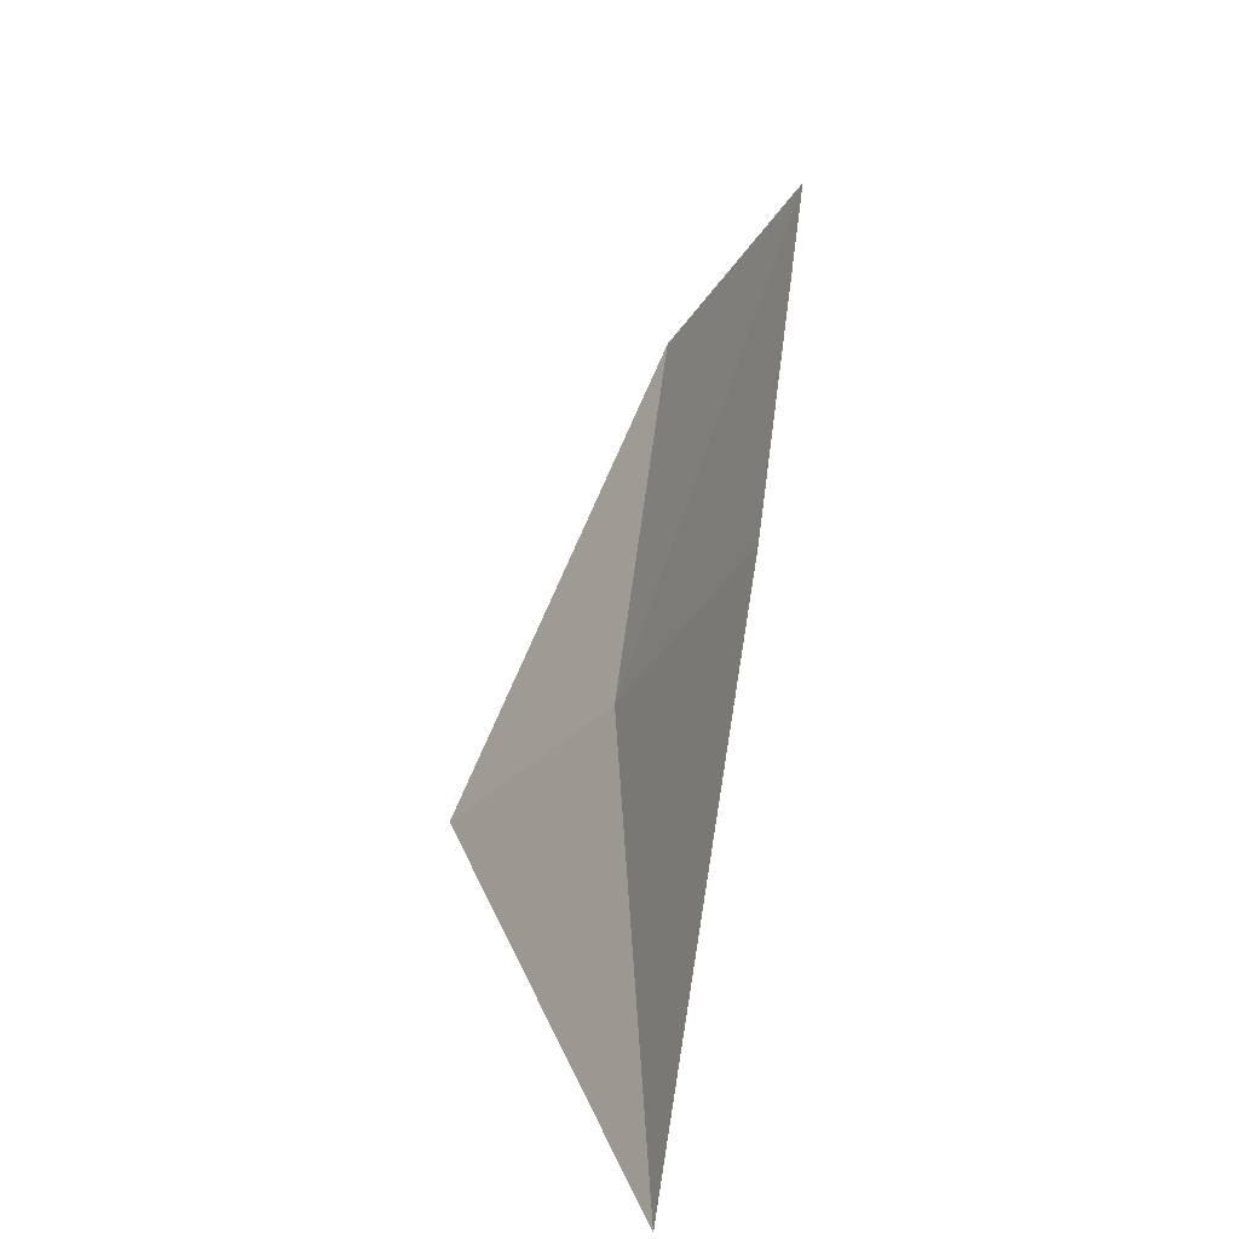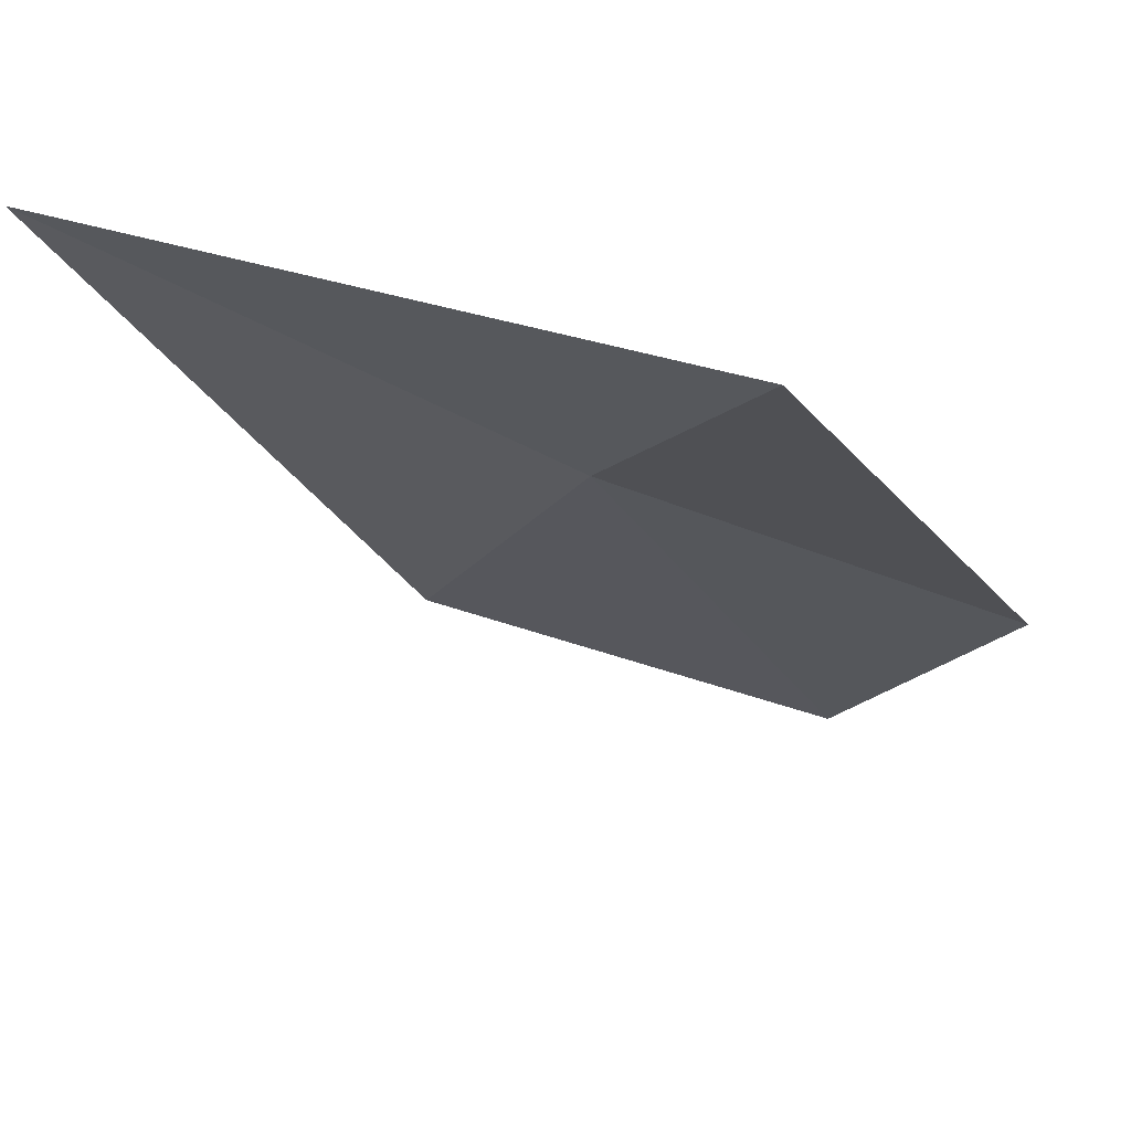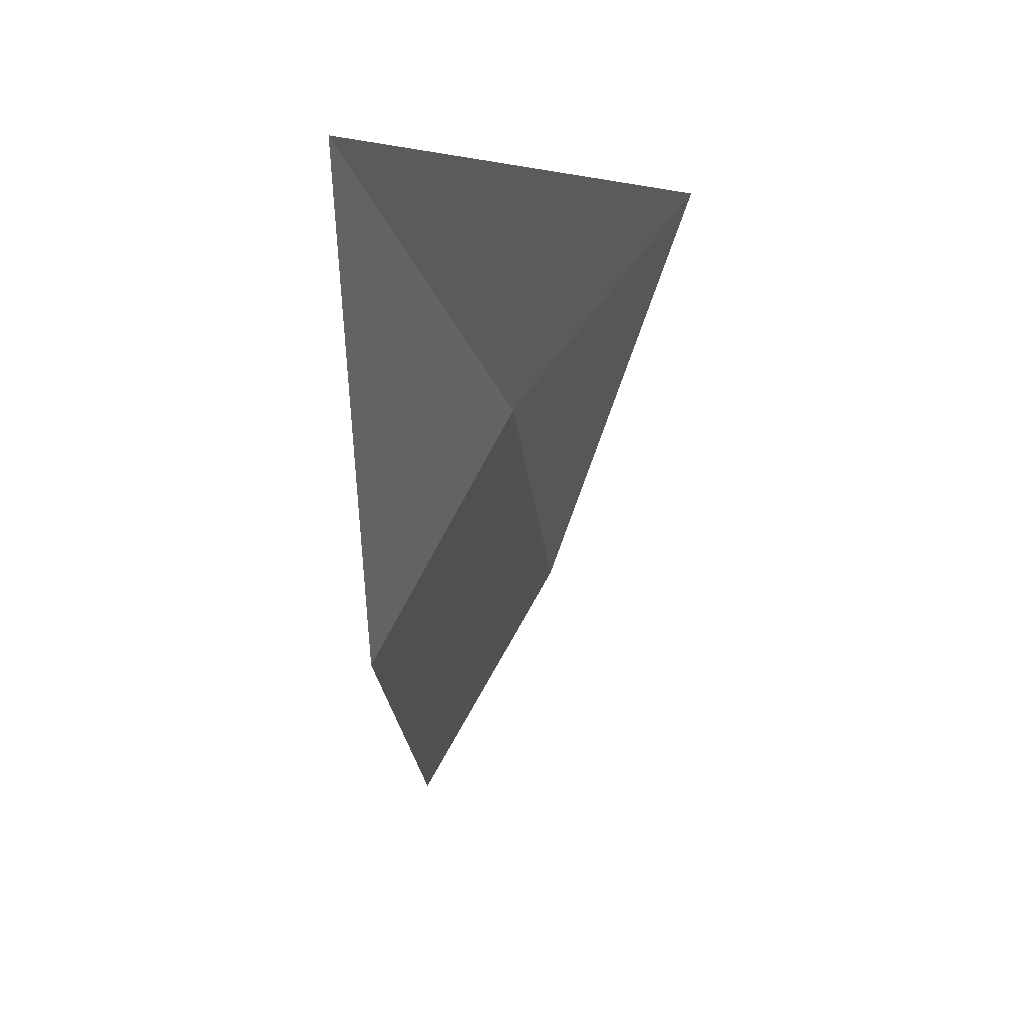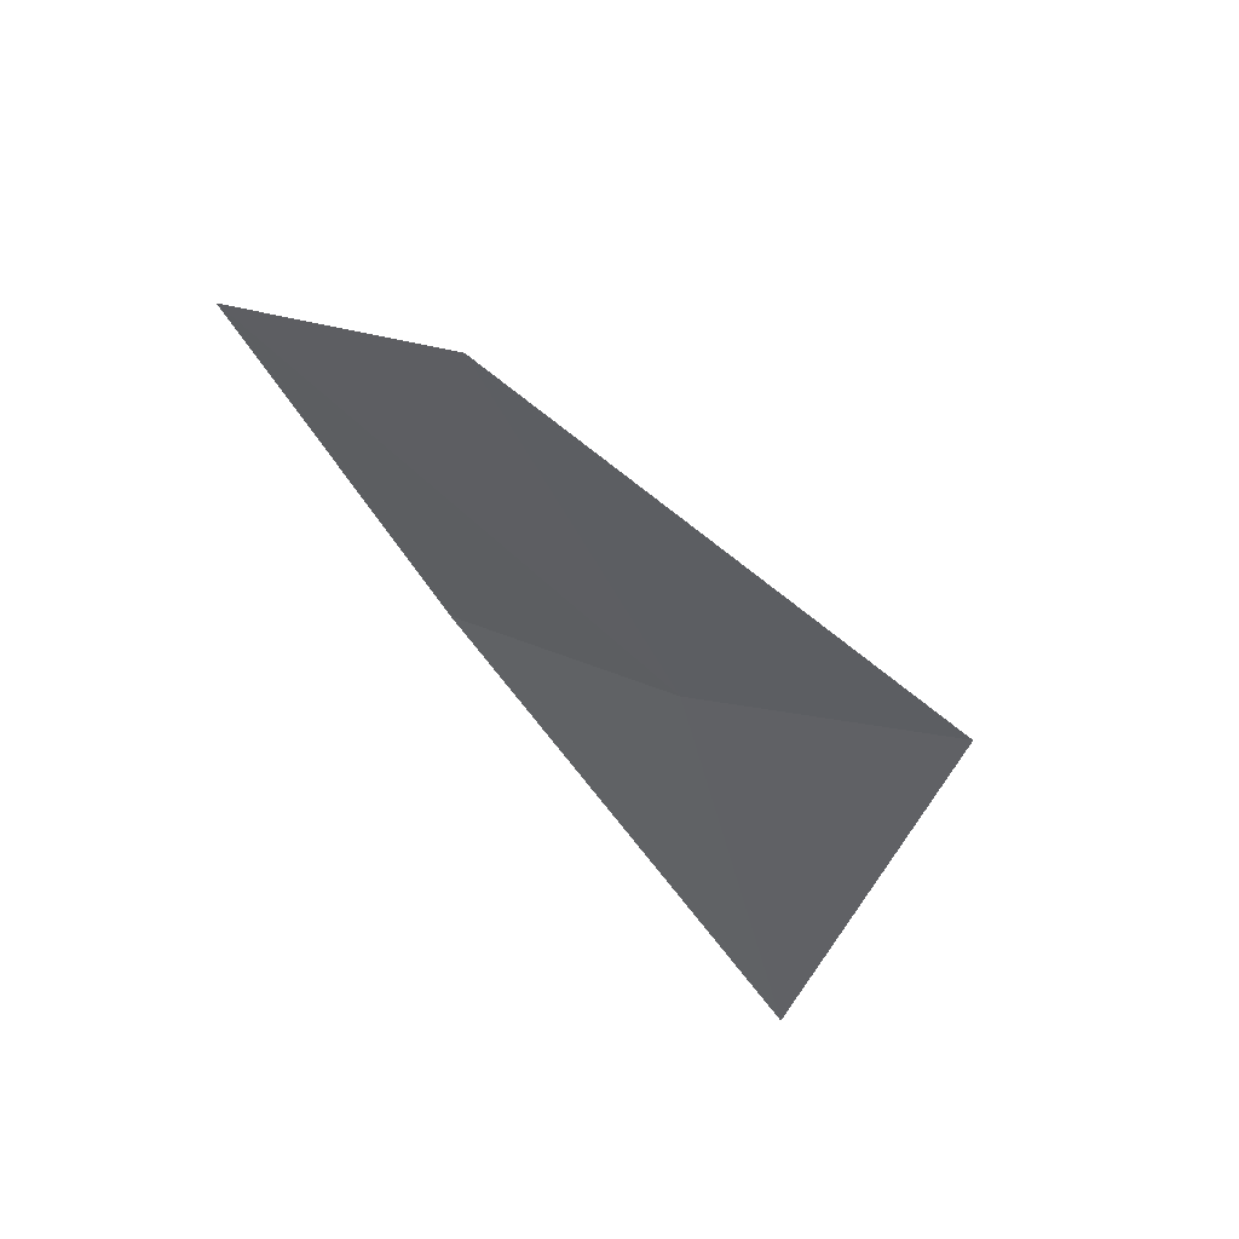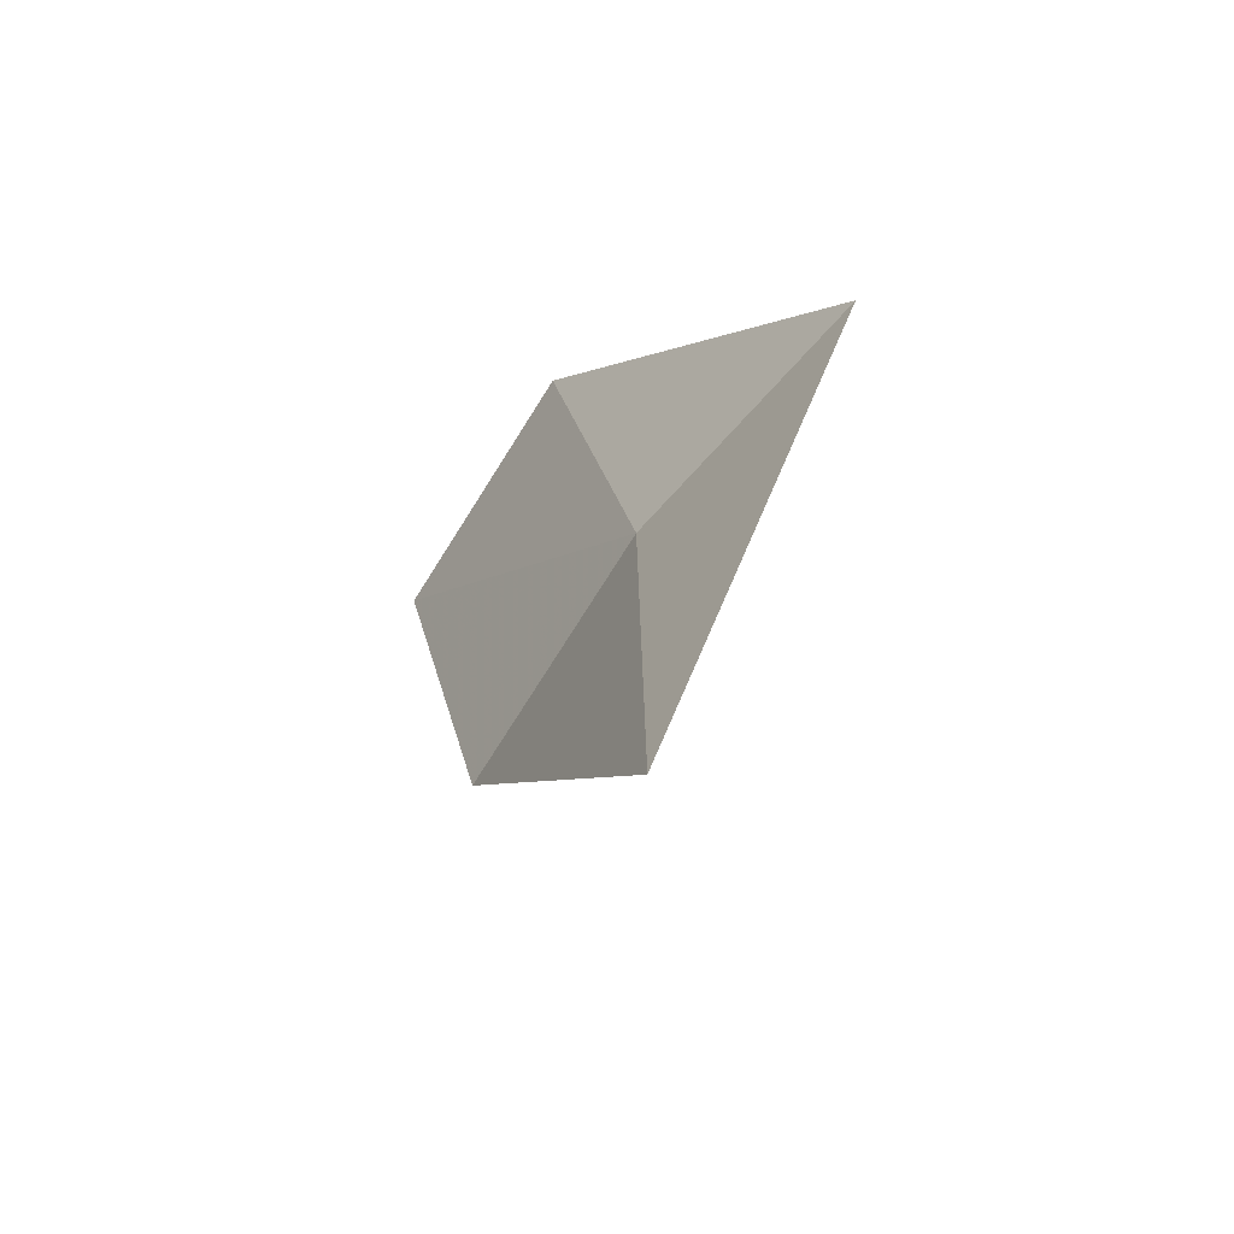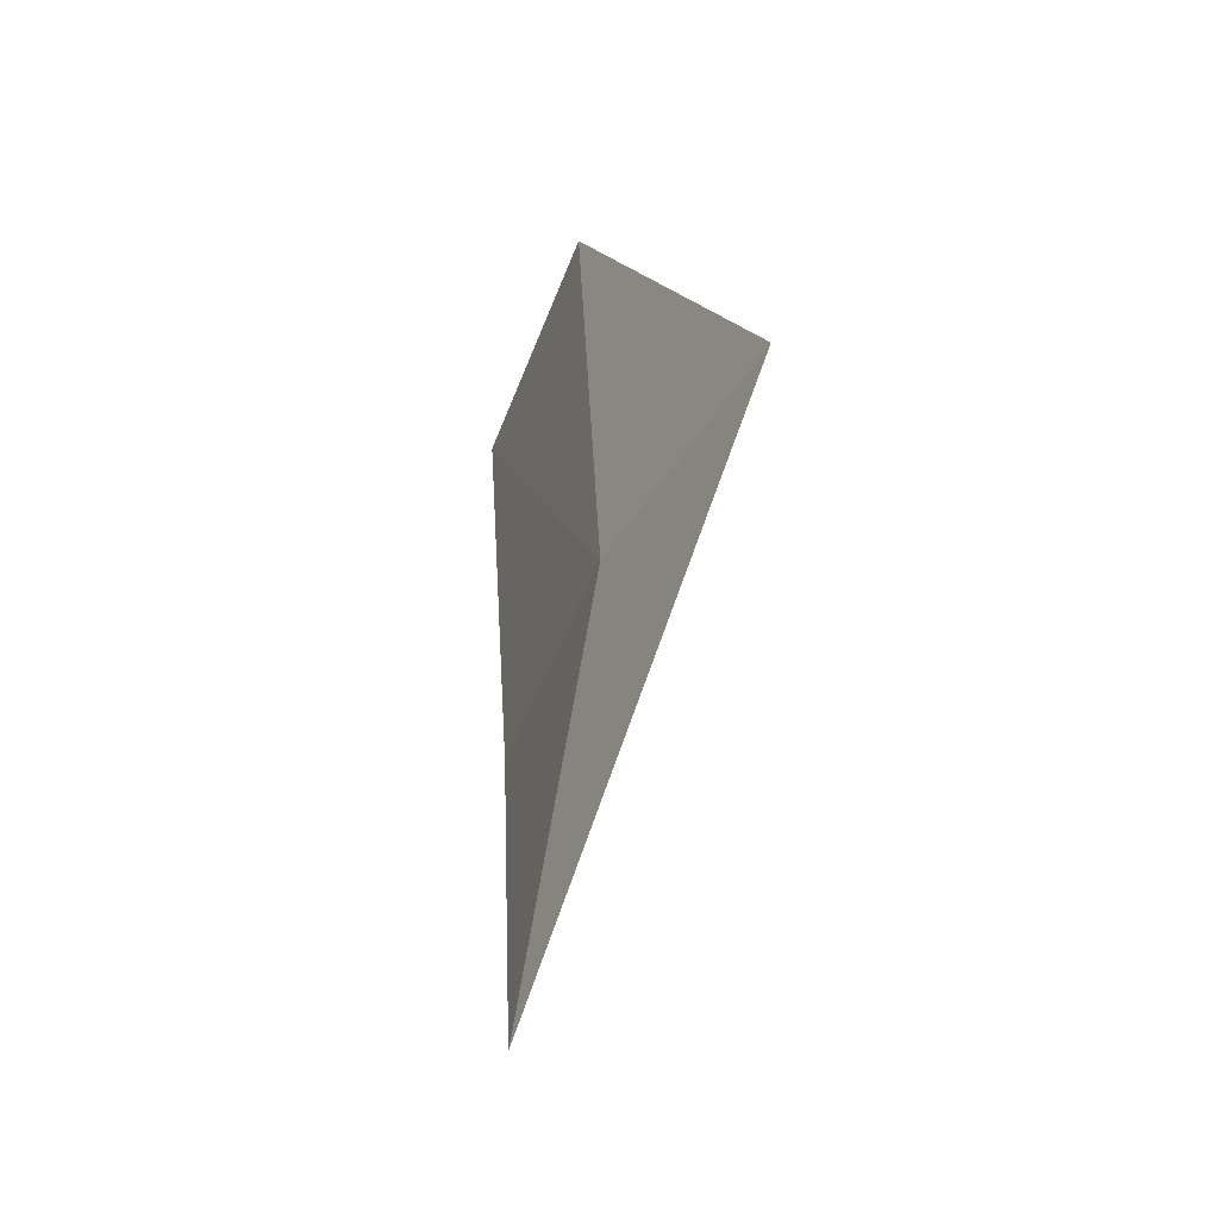
<metadata>
{"format":"obj","ext":"obj","renderer":"f3d","projection":"perspective","resolution":1024,"background":"white","views":[{"elev":-67.7,"azim":-4.6,"up":"+Z"},{"elev":41.1,"azim":-95.4,"up":"+Y"},{"elev":9.5,"azim":-168.9,"up":"+Y"},{"elev":74.5,"azim":143.0,"up":"+Z"},{"elev":-38.9,"azim":167.7,"up":"+Z"},{"elev":-14.5,"azim":-176.9,"up":"+Z"}]}
</metadata>
<code>
v 9.593 132.8 28.18
v 10.29 131.3 27.27
v 10.55 129.8 29.87
v 9.833 131.2 30.87
v 8.593 134.1 29.02
v 9.941 134.5 25.22
f 1 2 3
f 1 3 4
f 1 6 2
f 1 4 5
f 1 5 6

</code>
